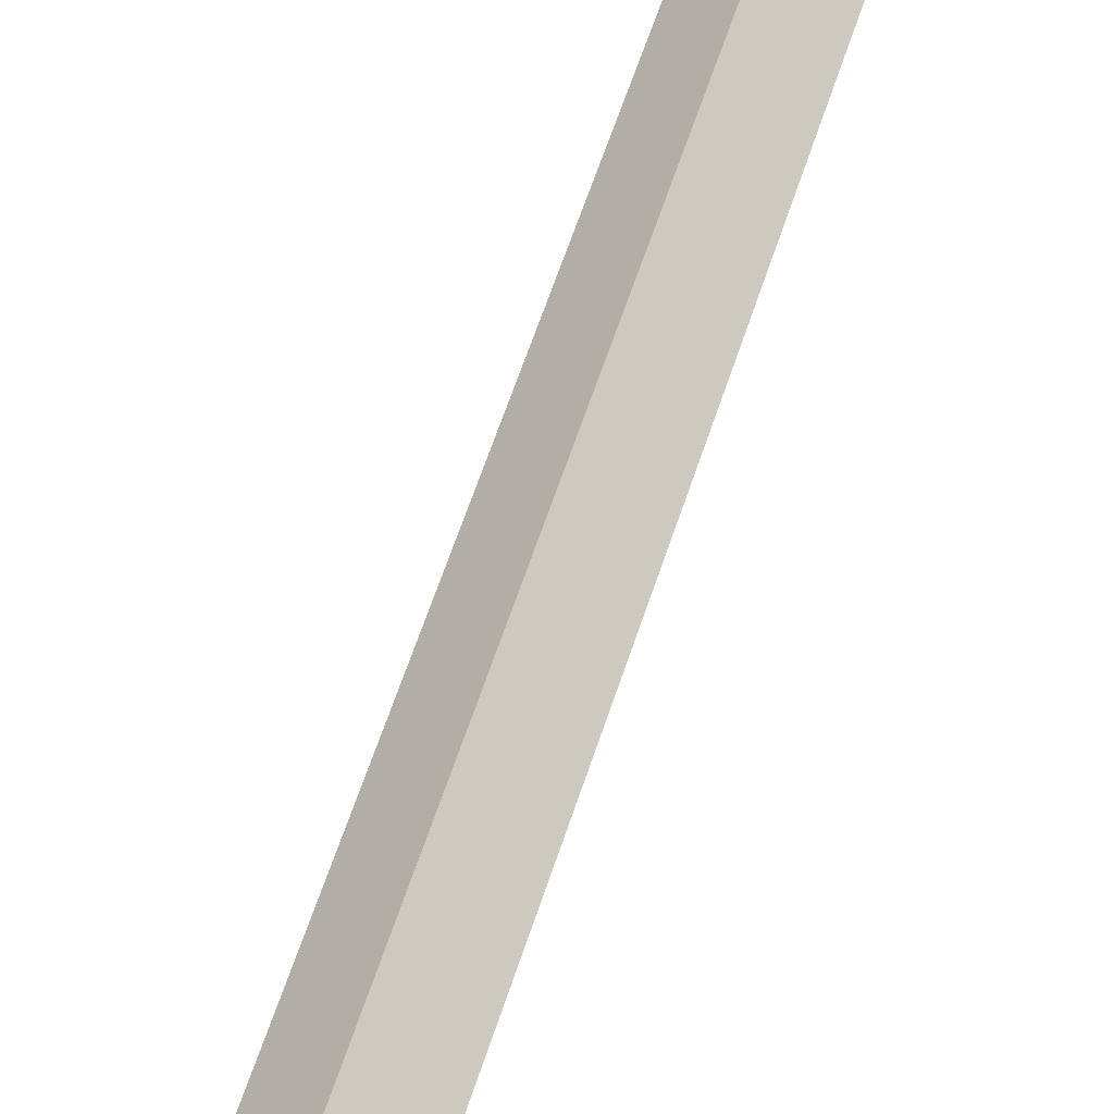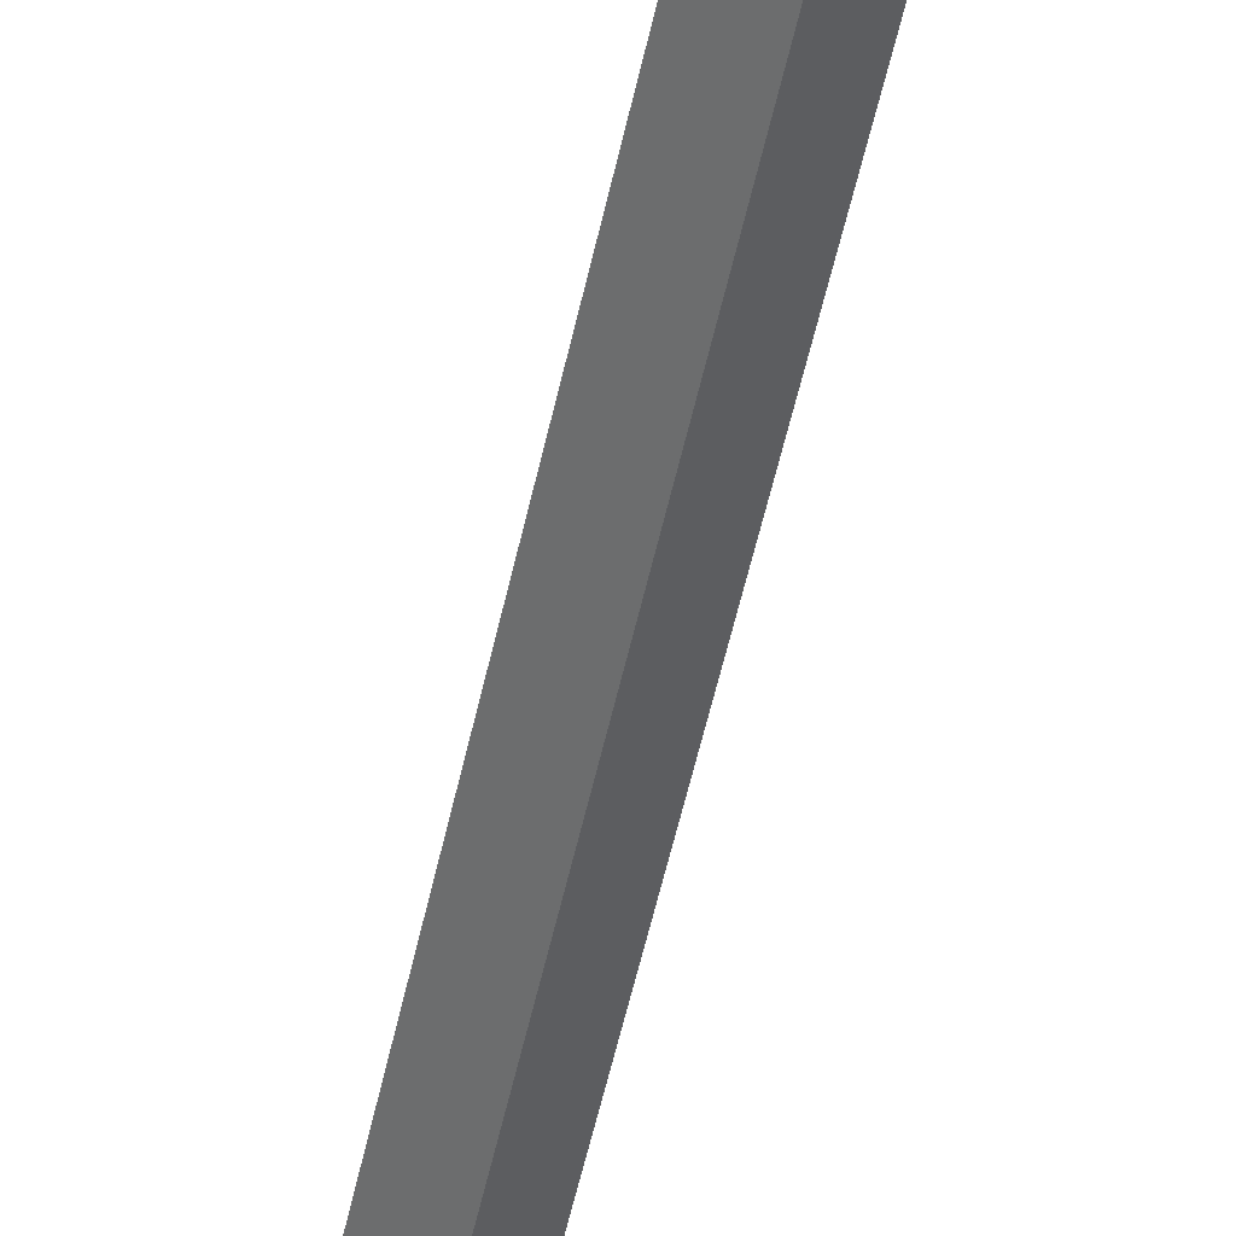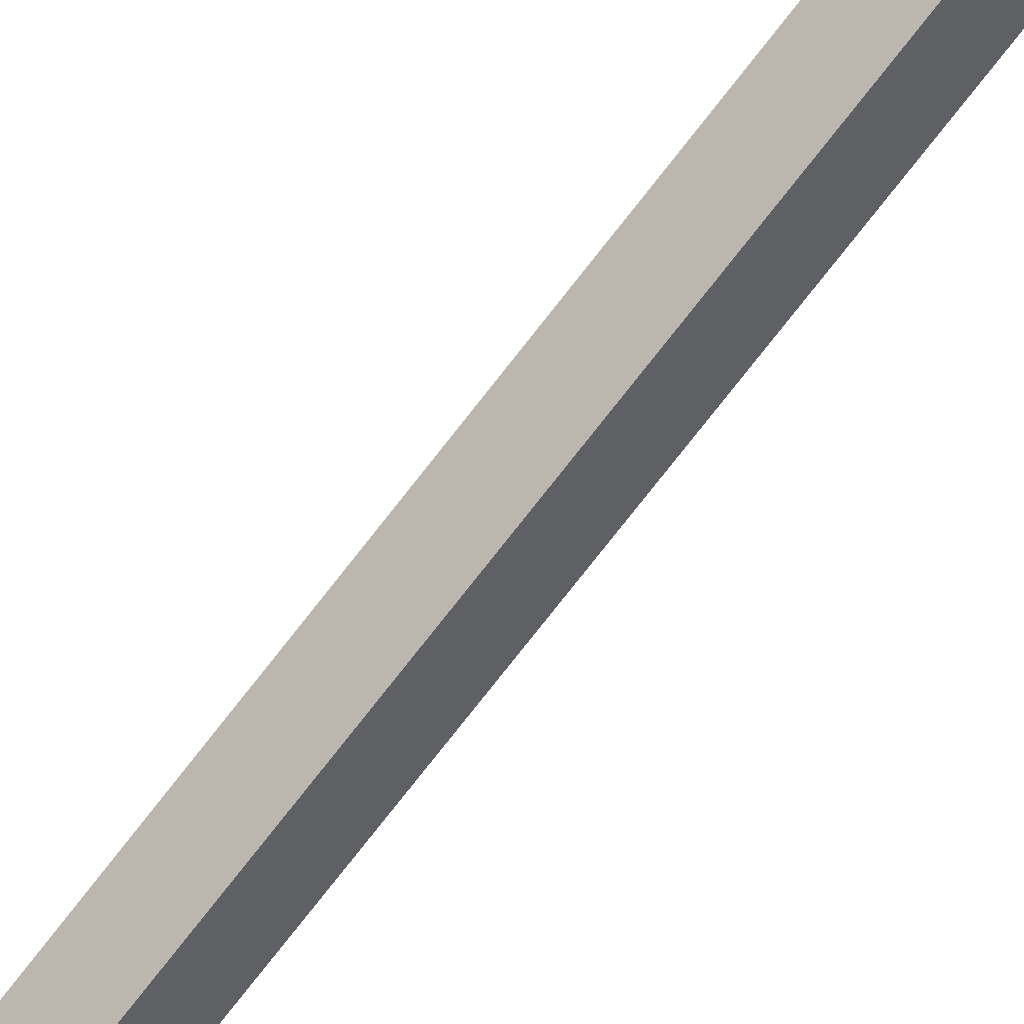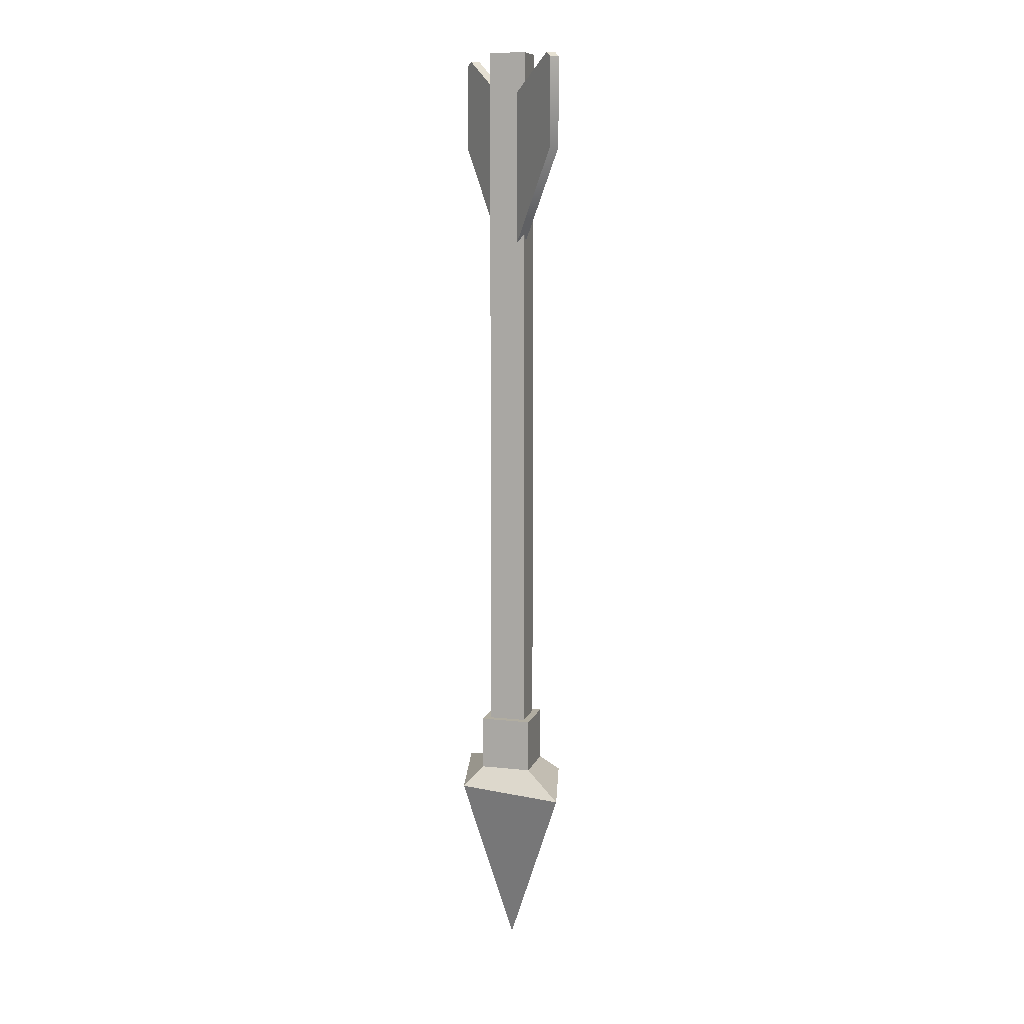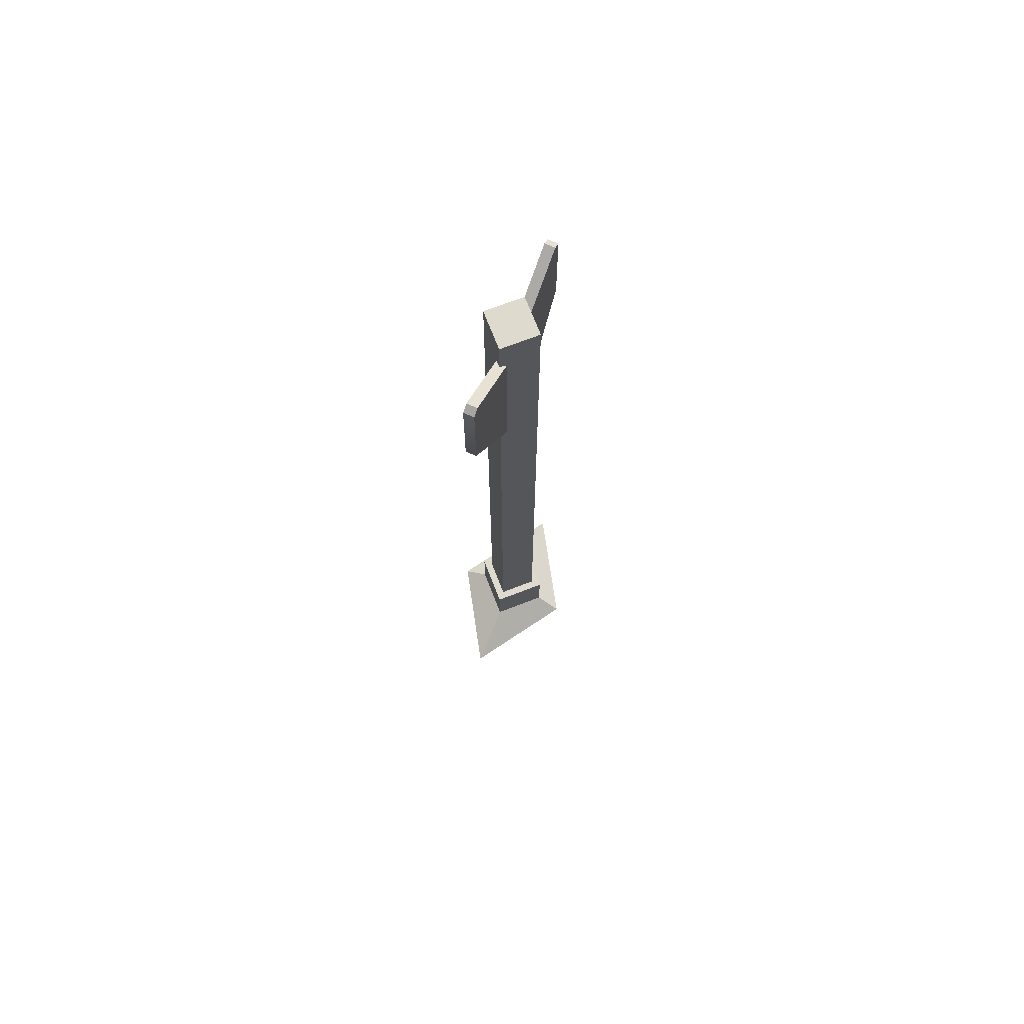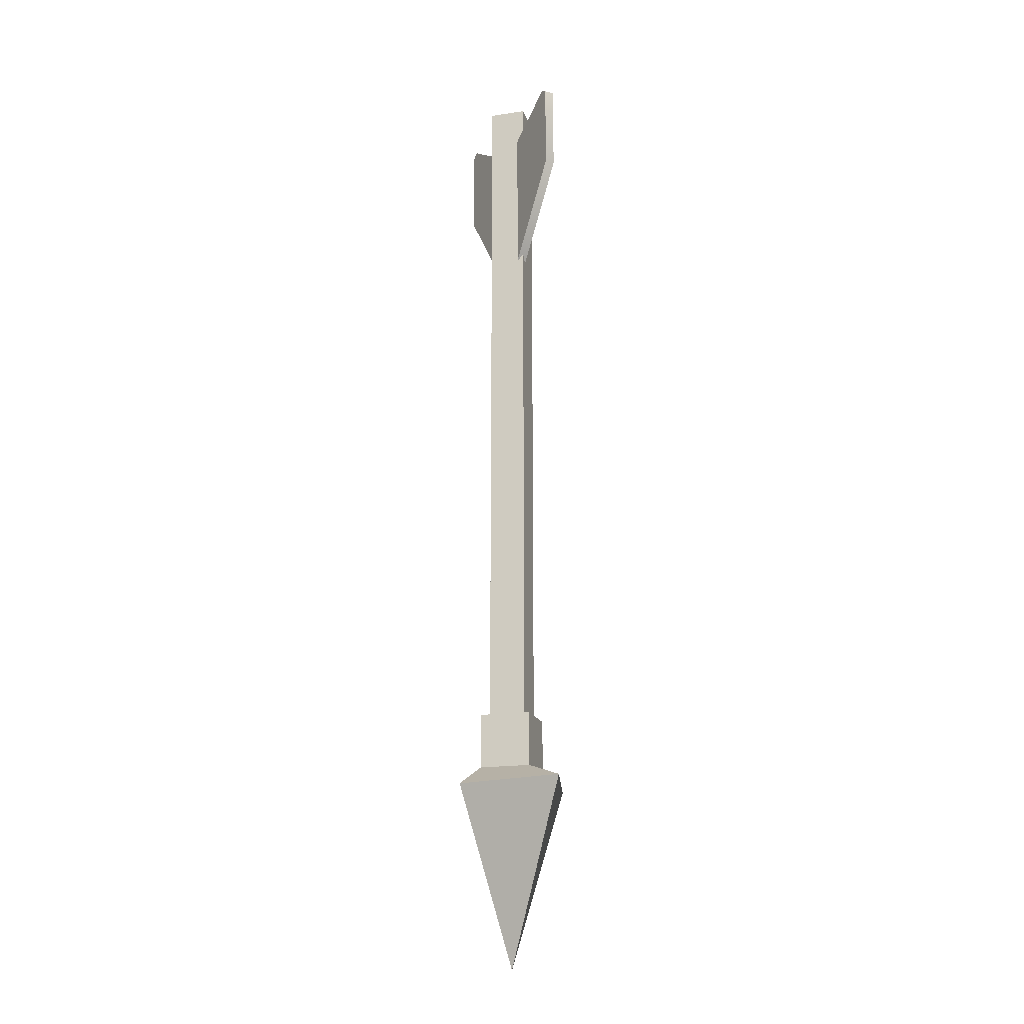
<metadata>
{"format":"obj","ext":"obj","renderer":"f3d","projection":"perspective","resolution":1024,"background":"white","views":[{"elev":49.7,"azim":-164.2,"up":"+Y"},{"elev":-51.1,"azim":-11.7,"up":"+Y"},{"elev":-77.1,"azim":141.9,"up":"+Y"},{"elev":10.3,"azim":60.5,"up":"+Z"},{"elev":71.1,"azim":113.9,"up":"+Z"},{"elev":-18.5,"azim":-118.8,"up":"+Z"}]}
</metadata>
<code>
g Object001
v -0.7838 0.3252 -0.1704
v -0.9018 0.2506 -0.1704
v -0.7838 0.2506 -0.3944
v -0.6659 0.2506 -0.1704
v -0.7838 0.3252 -0.1704
v -0.7838 0.2506 -0.3944
v -0.7838 0.1761 -0.1704
v -0.6659 0.2506 -0.1704
v -0.7838 0.2506 -0.3944
v -0.9018 0.2506 -0.1704
v -0.7838 0.1761 -0.1704
v -0.7838 0.2506 -0.3944
v -0.8159 0.2506 0.7922
v -0.7838 0.2827 0.7922
v -0.7518 0.2506 0.7922
v -0.7838 0.2186 0.7922
v -0.8159 0.2506 0.1116
v -0.8159 0.2506 0.7922
v -0.7838 0.2186 0.7922
v -0.7838 0.2186 0.1116
v -0.7838 0.2186 0.1116
v -0.7838 0.2186 0.7922
v -0.7518 0.2506 0.7922
v -0.7518 0.2506 0.1116
v -0.7518 0.2506 0.1116
v -0.7518 0.2506 0.7922
v -0.7838 0.2827 0.7922
v -0.7838 0.2827 0.1116
v -0.7838 0.2827 0.1116
v -0.7838 0.2827 0.7922
v -0.8159 0.2506 0.7922
v -0.8159 0.2506 0.1116
v -0.8159 0.2506 0.1116
v -0.8159 0.2506 -0.08068
v -0.7838 0.2827 -0.08068
v -0.7838 0.2827 0.1116
v -0.7838 0.2827 0.1116
v -0.7838 0.2827 -0.08068
v -0.7518 0.2506 -0.08068
v -0.7518 0.2506 0.1116
v -0.7518 0.2506 0.1116
v -0.7518 0.2506 -0.08068
v -0.7838 0.2186 -0.08068
v -0.7838 0.2186 0.1116
v -0.7838 0.2186 0.1116
v -0.7838 0.2186 -0.08068
v -0.8159 0.2506 -0.08068
v -0.8159 0.2506 0.1116
v -0.8159 0.2506 -0.08068
v -0.8288 0.2506 -0.08068
v -0.7838 0.2956 -0.08068
v -0.7838 0.2827 -0.08068
v -0.7389 0.2506 -0.08068
v -0.7518 0.2506 -0.08068
v -0.7518 0.2506 -0.08068
v -0.7389 0.2506 -0.08068
v -0.7838 0.2057 -0.08068
v -0.7838 0.2186 -0.08068
v -0.8288 0.2506 -0.08068
v -0.8159 0.2506 -0.08068
v -0.8288 0.2506 -0.08068
v -0.8288 0.2506 -0.1479
v -0.7838 0.2956 -0.1479
v -0.7838 0.2956 -0.08068
v -0.7838 0.2956 -0.08068
v -0.7838 0.2956 -0.1479
v -0.7389 0.2506 -0.1479
v -0.7389 0.2506 -0.08068
v -0.7389 0.2506 -0.08068
v -0.7389 0.2506 -0.1479
v -0.7838 0.2057 -0.1479
v -0.7838 0.2057 -0.08068
v -0.7838 0.2057 -0.08068
v -0.7838 0.2057 -0.1479
v -0.8288 0.2506 -0.1479
v -0.8288 0.2506 -0.08068
v -0.7838 0.2956 -0.1479
v -0.8288 0.2506 -0.1479
v -0.9018 0.2506 -0.1704
v -0.7838 0.3252 -0.1704
v -0.7389 0.2506 -0.1479
v -0.7838 0.2956 -0.1479
v -0.7838 0.3252 -0.1704
v -0.6659 0.2506 -0.1704
v -0.7838 0.2057 -0.1479
v -0.7389 0.2506 -0.1479
v -0.6659 0.2506 -0.1704
v -0.7838 0.1761 -0.1704
v -0.8288 0.2506 -0.1479
v -0.7838 0.2057 -0.1479
v -0.7838 0.1761 -0.1704
v -0.9018 0.2506 -0.1704
v -0.7661 0.244 0.739
v -0.7661 0.2563 0.739
v -0.686 0.2563 0.7883
v -0.686 0.244 0.7883
v -0.7661 0.244 0.5447
v -0.7661 0.244 0.6734
v -0.6775 0.244 0.6734
v -0.686 0.244 0.7883
v -0.7661 0.244 0.739
v -0.6775 0.244 0.7826
v -0.7661 0.2563 0.5447
v -0.7661 0.244 0.5447
v -0.6775 0.244 0.6734
v -0.6775 0.2563 0.6734
v -0.6775 0.2563 0.7826
v -0.6775 0.244 0.7826
v -0.7661 0.2563 0.5447
v -0.6775 0.2563 0.6734
v -0.7661 0.2563 0.6734
v -0.7661 0.2563 0.739
v -0.686 0.2563 0.7883
v -0.6775 0.2563 0.7826
v -0.686 0.244 0.7883
v -0.686 0.2563 0.7883
v -0.6775 0.2563 0.7826
v -0.6775 0.244 0.7826
v -0.8016 0.244 0.739
v -0.8817 0.244 0.7883
v -0.8817 0.2563 0.7883
v -0.8016 0.2563 0.739
v -0.8016 0.244 0.5447
v -0.8902 0.244 0.6734
v -0.8016 0.244 0.6734
v -0.8817 0.244 0.7883
v -0.8016 0.244 0.739
v -0.8902 0.244 0.7826
v -0.8902 0.244 0.6734
v -0.8016 0.244 0.5447
v -0.8016 0.2563 0.5447
v -0.8902 0.2563 0.6734
v -0.8902 0.2563 0.7826
v -0.8902 0.244 0.7826
v -0.8016 0.2563 0.5447
v -0.8016 0.2563 0.6734
v -0.8902 0.2563 0.6734
v -0.8016 0.2563 0.739
v -0.8817 0.2563 0.7883
v -0.8902 0.2563 0.7826
v -0.8817 0.244 0.7883
v -0.8902 0.244 0.7826
v -0.8902 0.2563 0.7826
v -0.8817 0.2563 0.7883
g Object001_0
f 3 2 1
f 6 5 4
f 9 8 7
f 12 11 10
f 15 14 13
f 16 15 13
f 19 18 17
f 20 19 17
f 23 22 21
f 24 23 21
f 27 26 25
f 28 27 25
f 31 30 29
f 32 31 29
f 35 34 33
f 36 35 33
f 39 38 37
f 40 39 37
f 43 42 41
f 44 43 41
f 47 46 45
f 48 47 45
f 51 50 49
f 52 51 49
f 53 51 52
f 54 53 52
f 57 56 55
f 58 57 55
f 59 57 58
f 60 59 58
f 63 62 61
f 64 63 61
f 67 66 65
f 68 67 65
f 71 70 69
f 72 71 69
f 75 74 73
f 76 75 73
f 79 78 77
f 80 79 77
f 83 82 81
f 84 83 81
f 87 86 85
f 88 87 85
f 91 90 89
f 92 91 89
f 95 94 93
f 96 95 93
f 99 98 97
f 98 99 100
f 101 98 100
f 102 100 99
f 105 104 103
f 106 105 103
f 105 106 107
f 108 105 107
f 111 110 109
f 110 111 112
f 113 110 112
f 114 110 113
f 117 116 115
f 118 117 115
f 121 120 119
f 122 121 119
f 125 124 123
f 126 124 125
f 127 126 125
f 126 128 124
f 131 130 129
f 132 131 129
f 133 132 129
f 134 133 129
f 137 136 135
f 138 136 137
f 139 138 137
f 137 140 139
f 143 142 141
f 144 143 141

</code>
